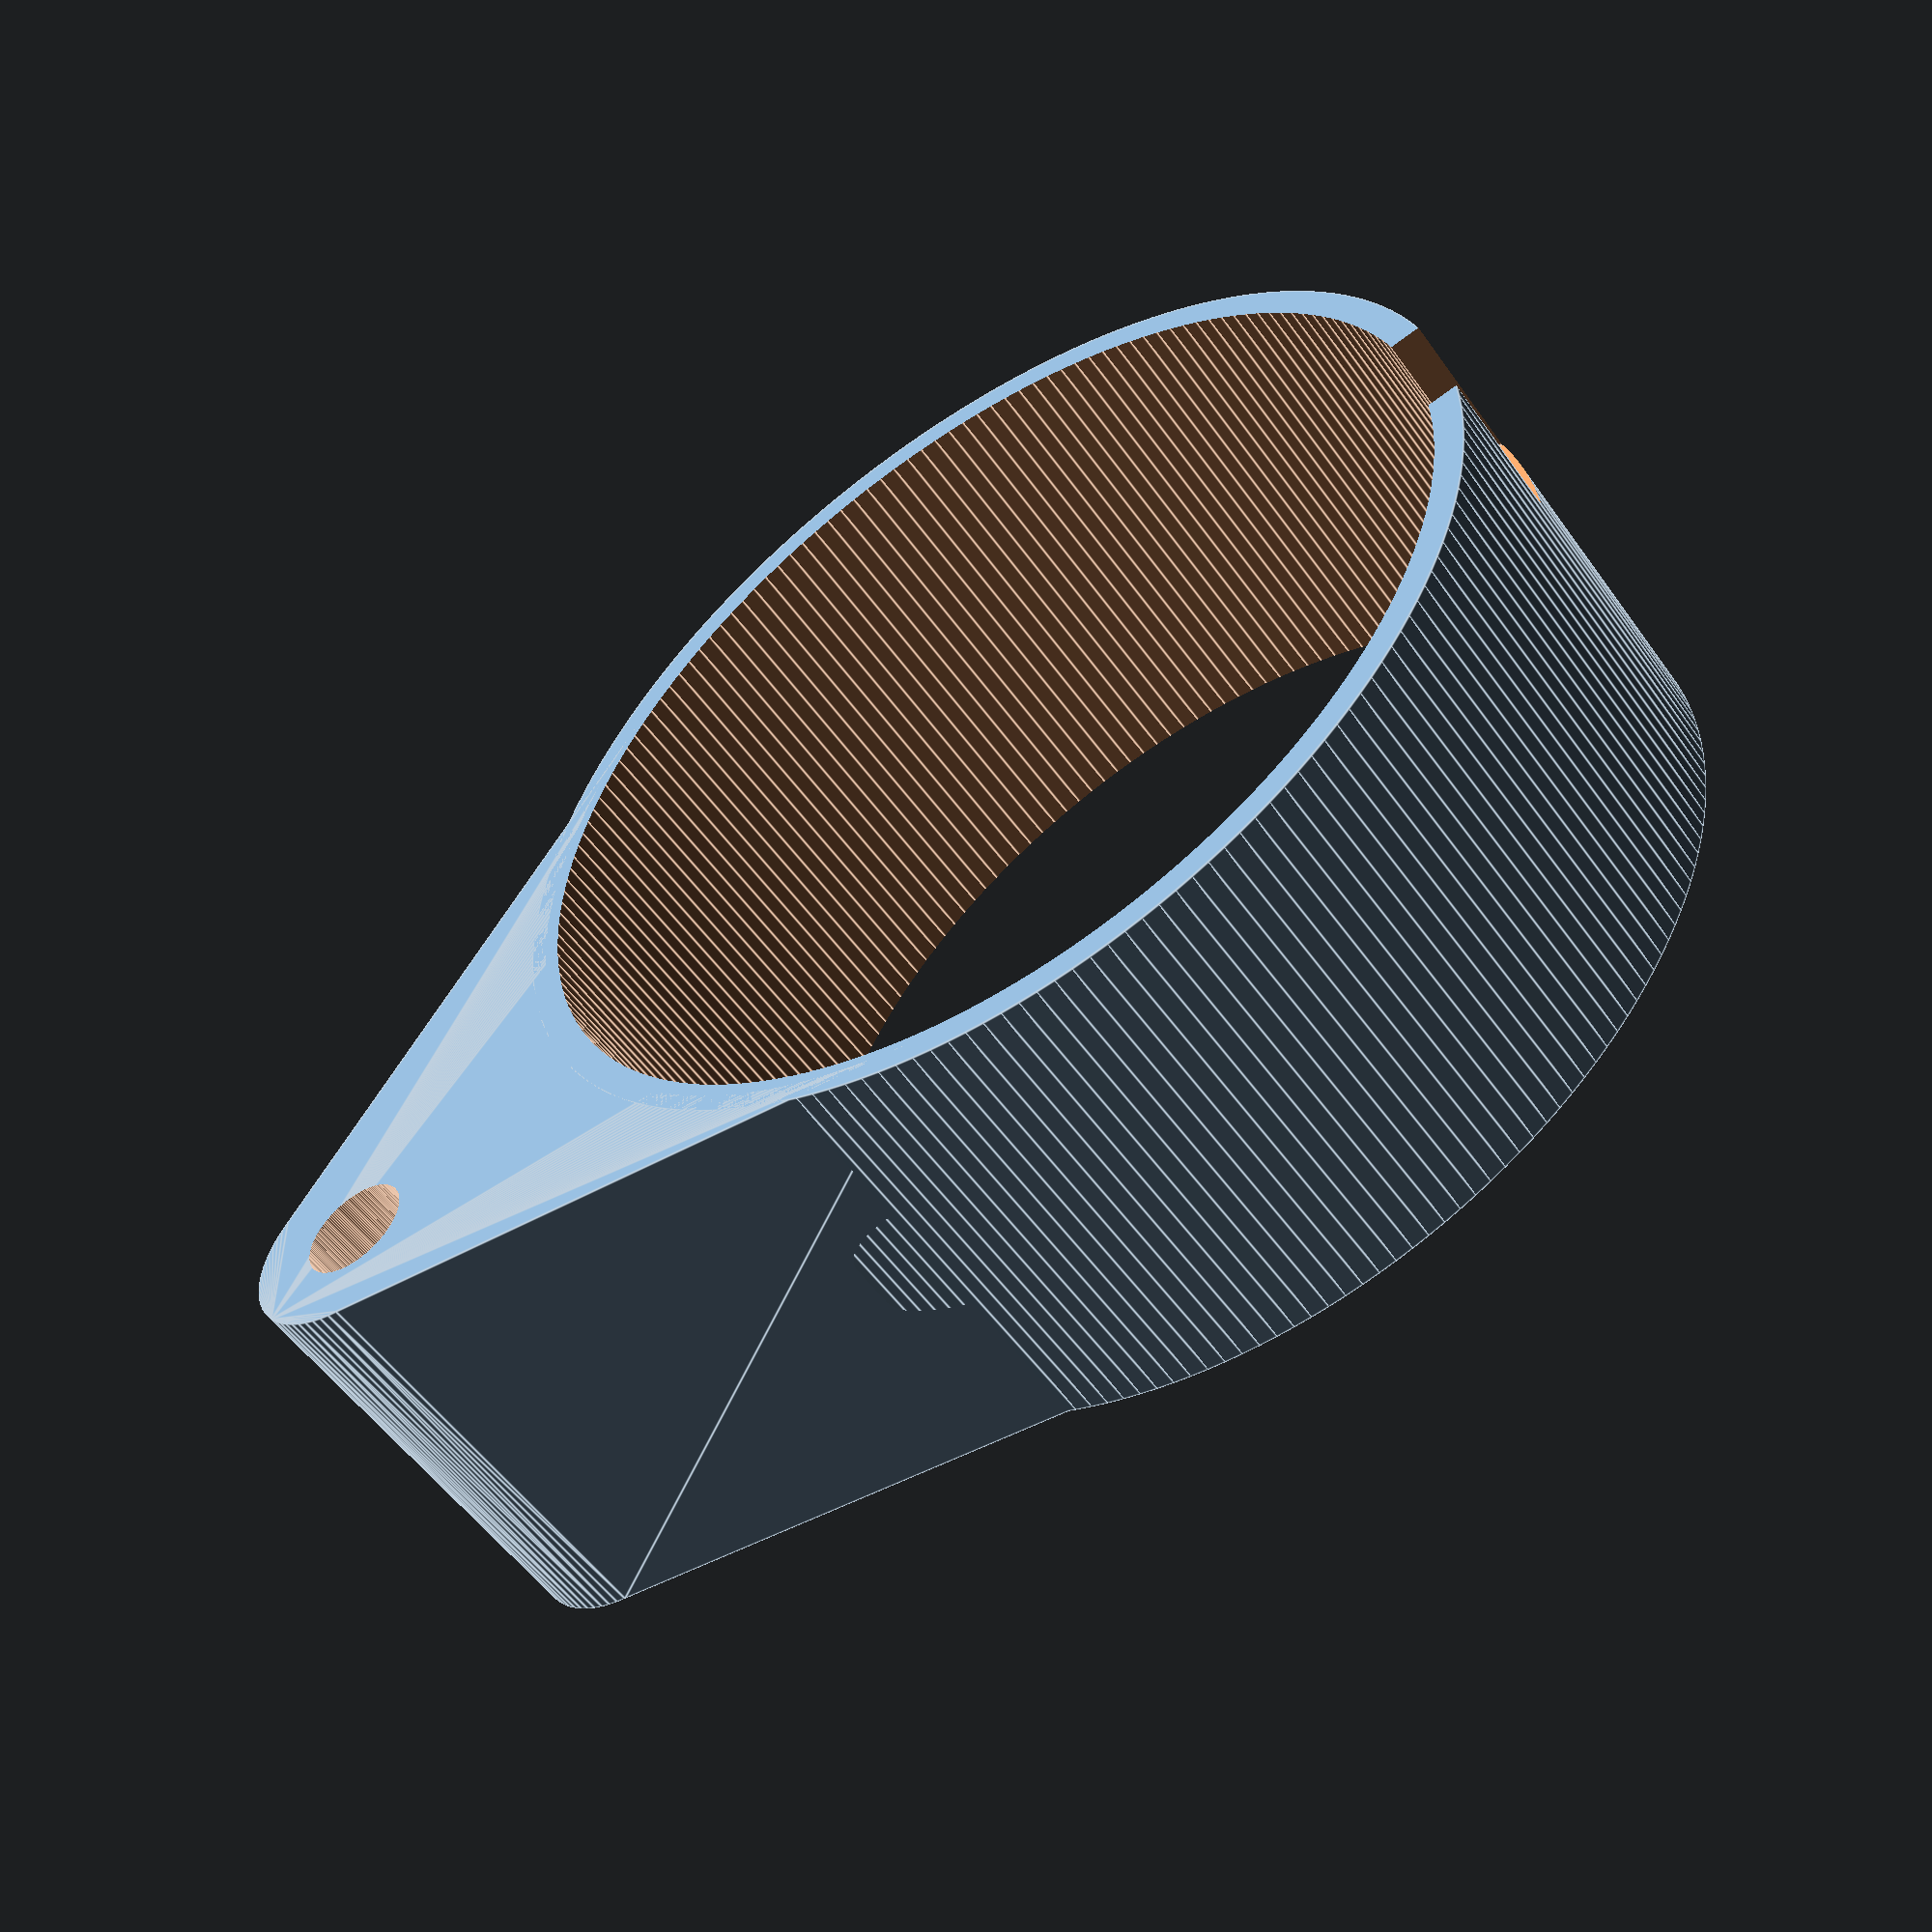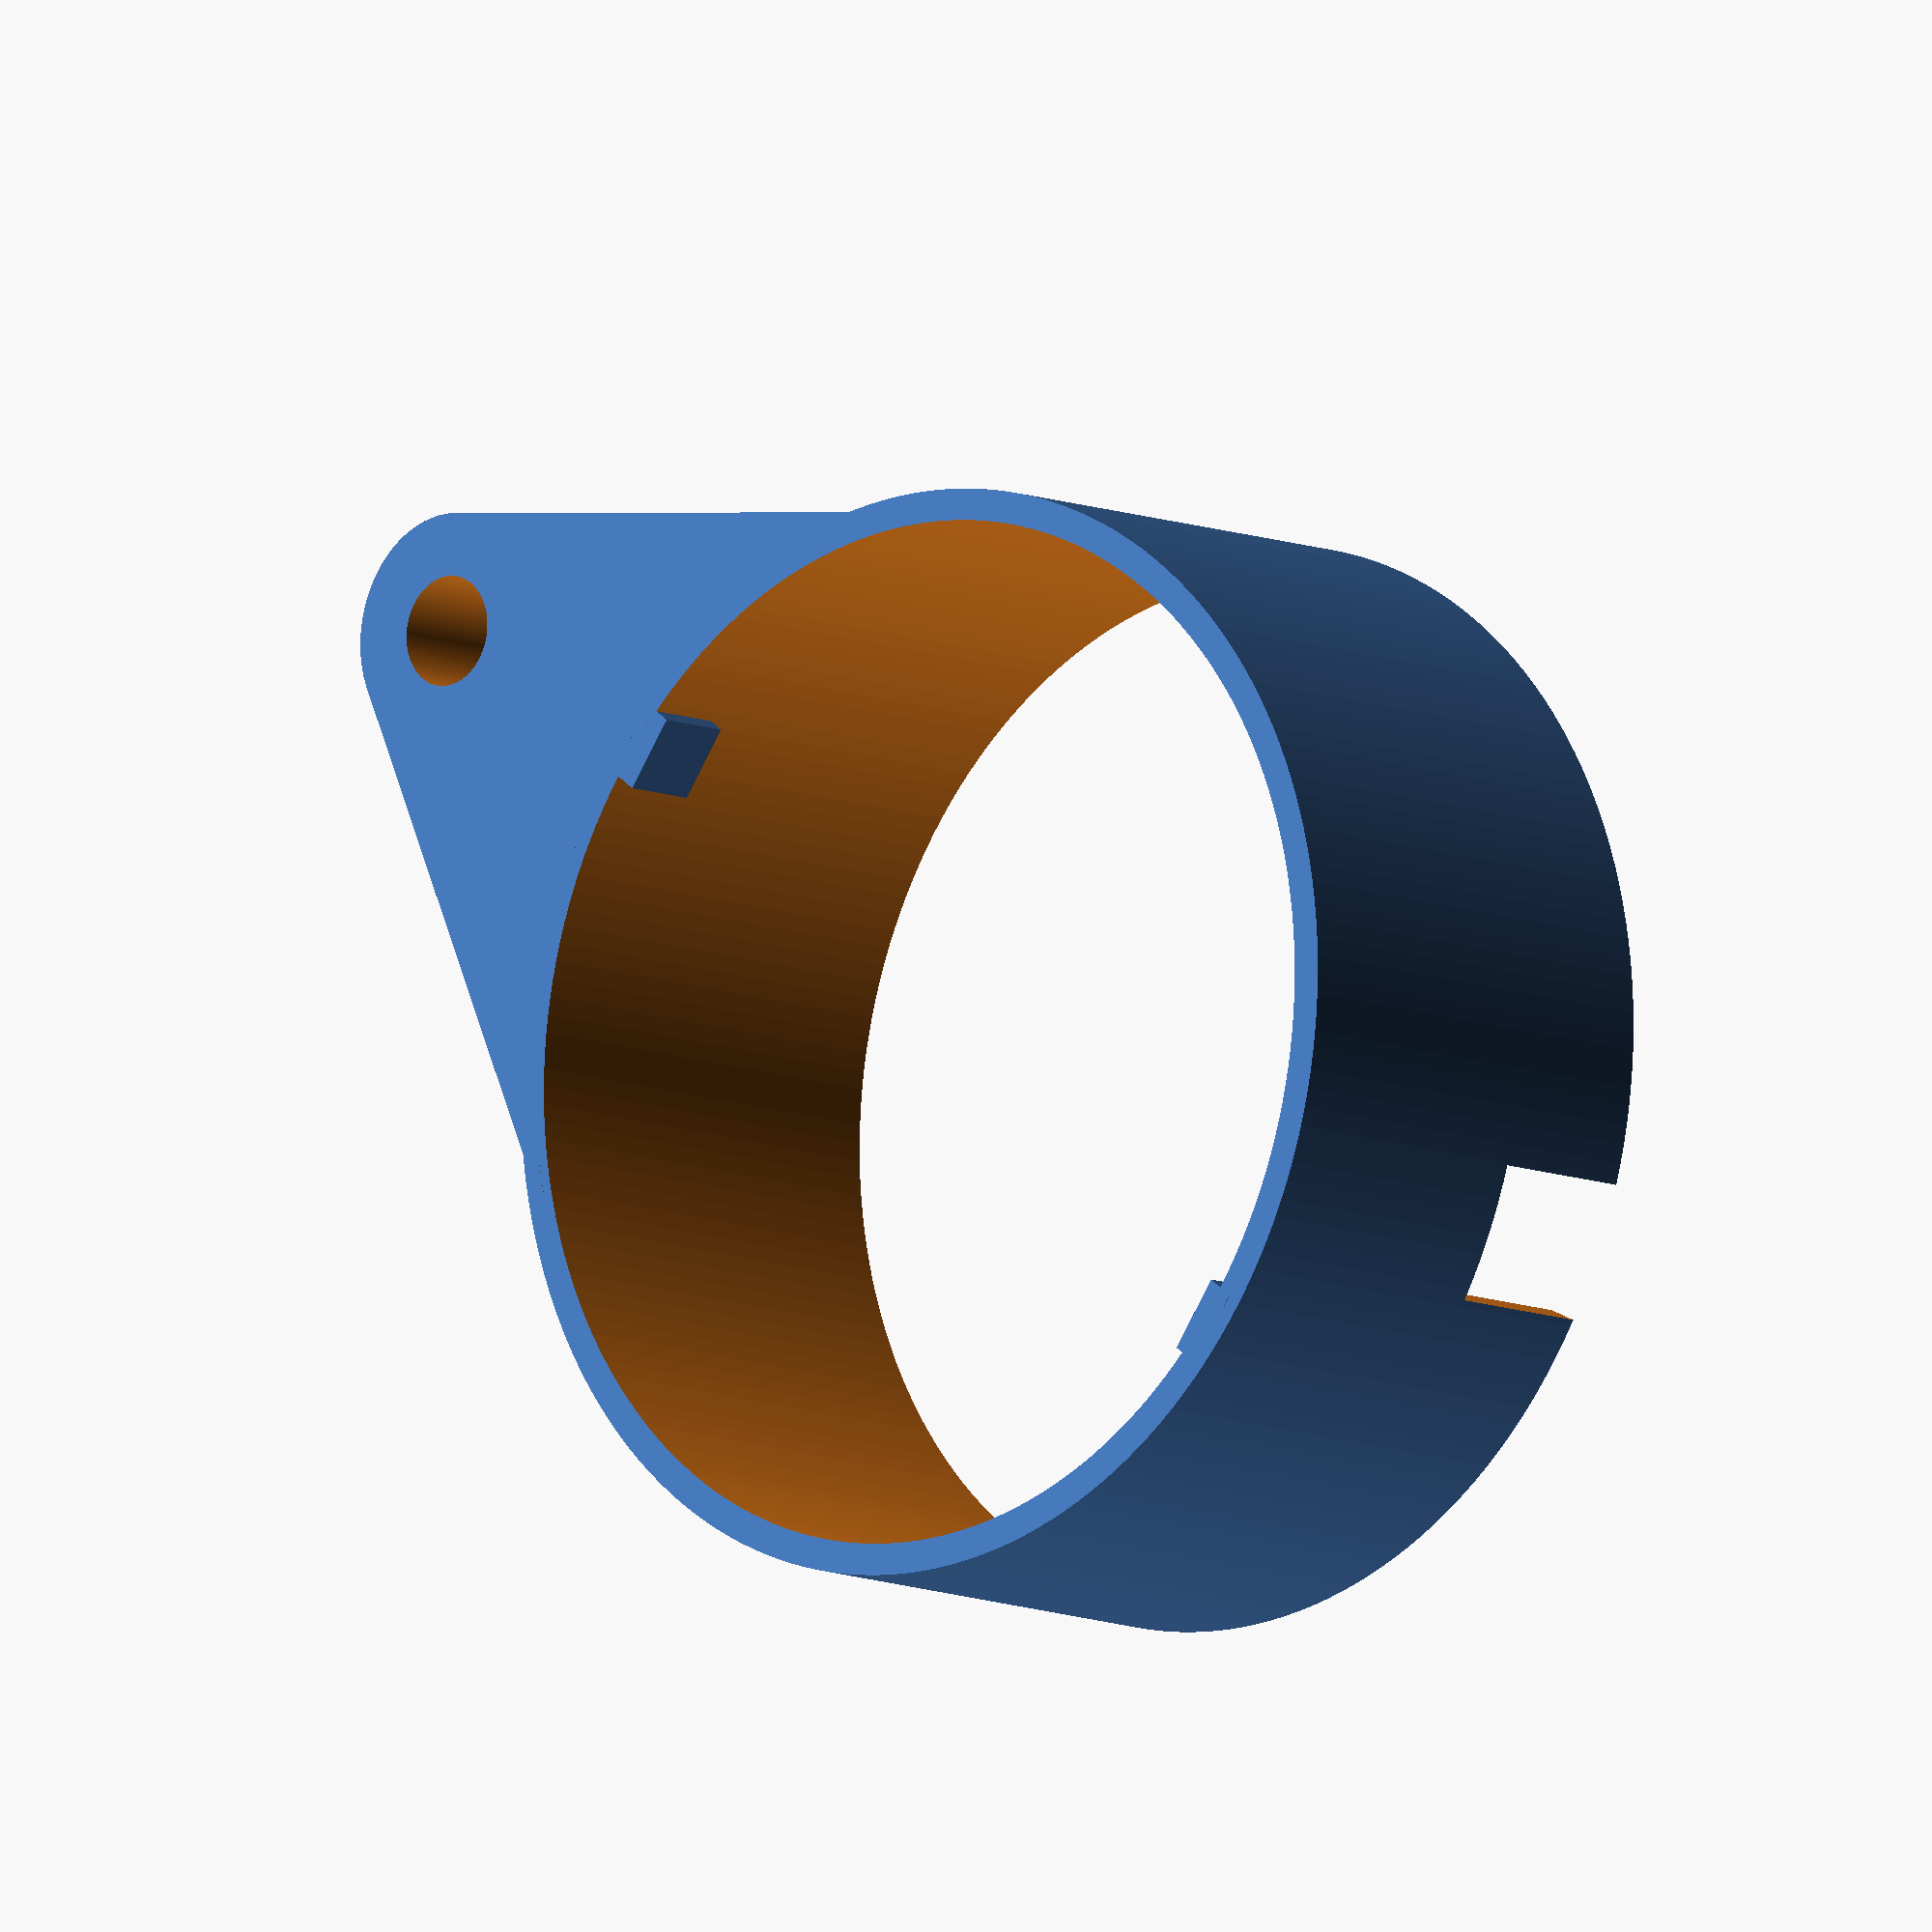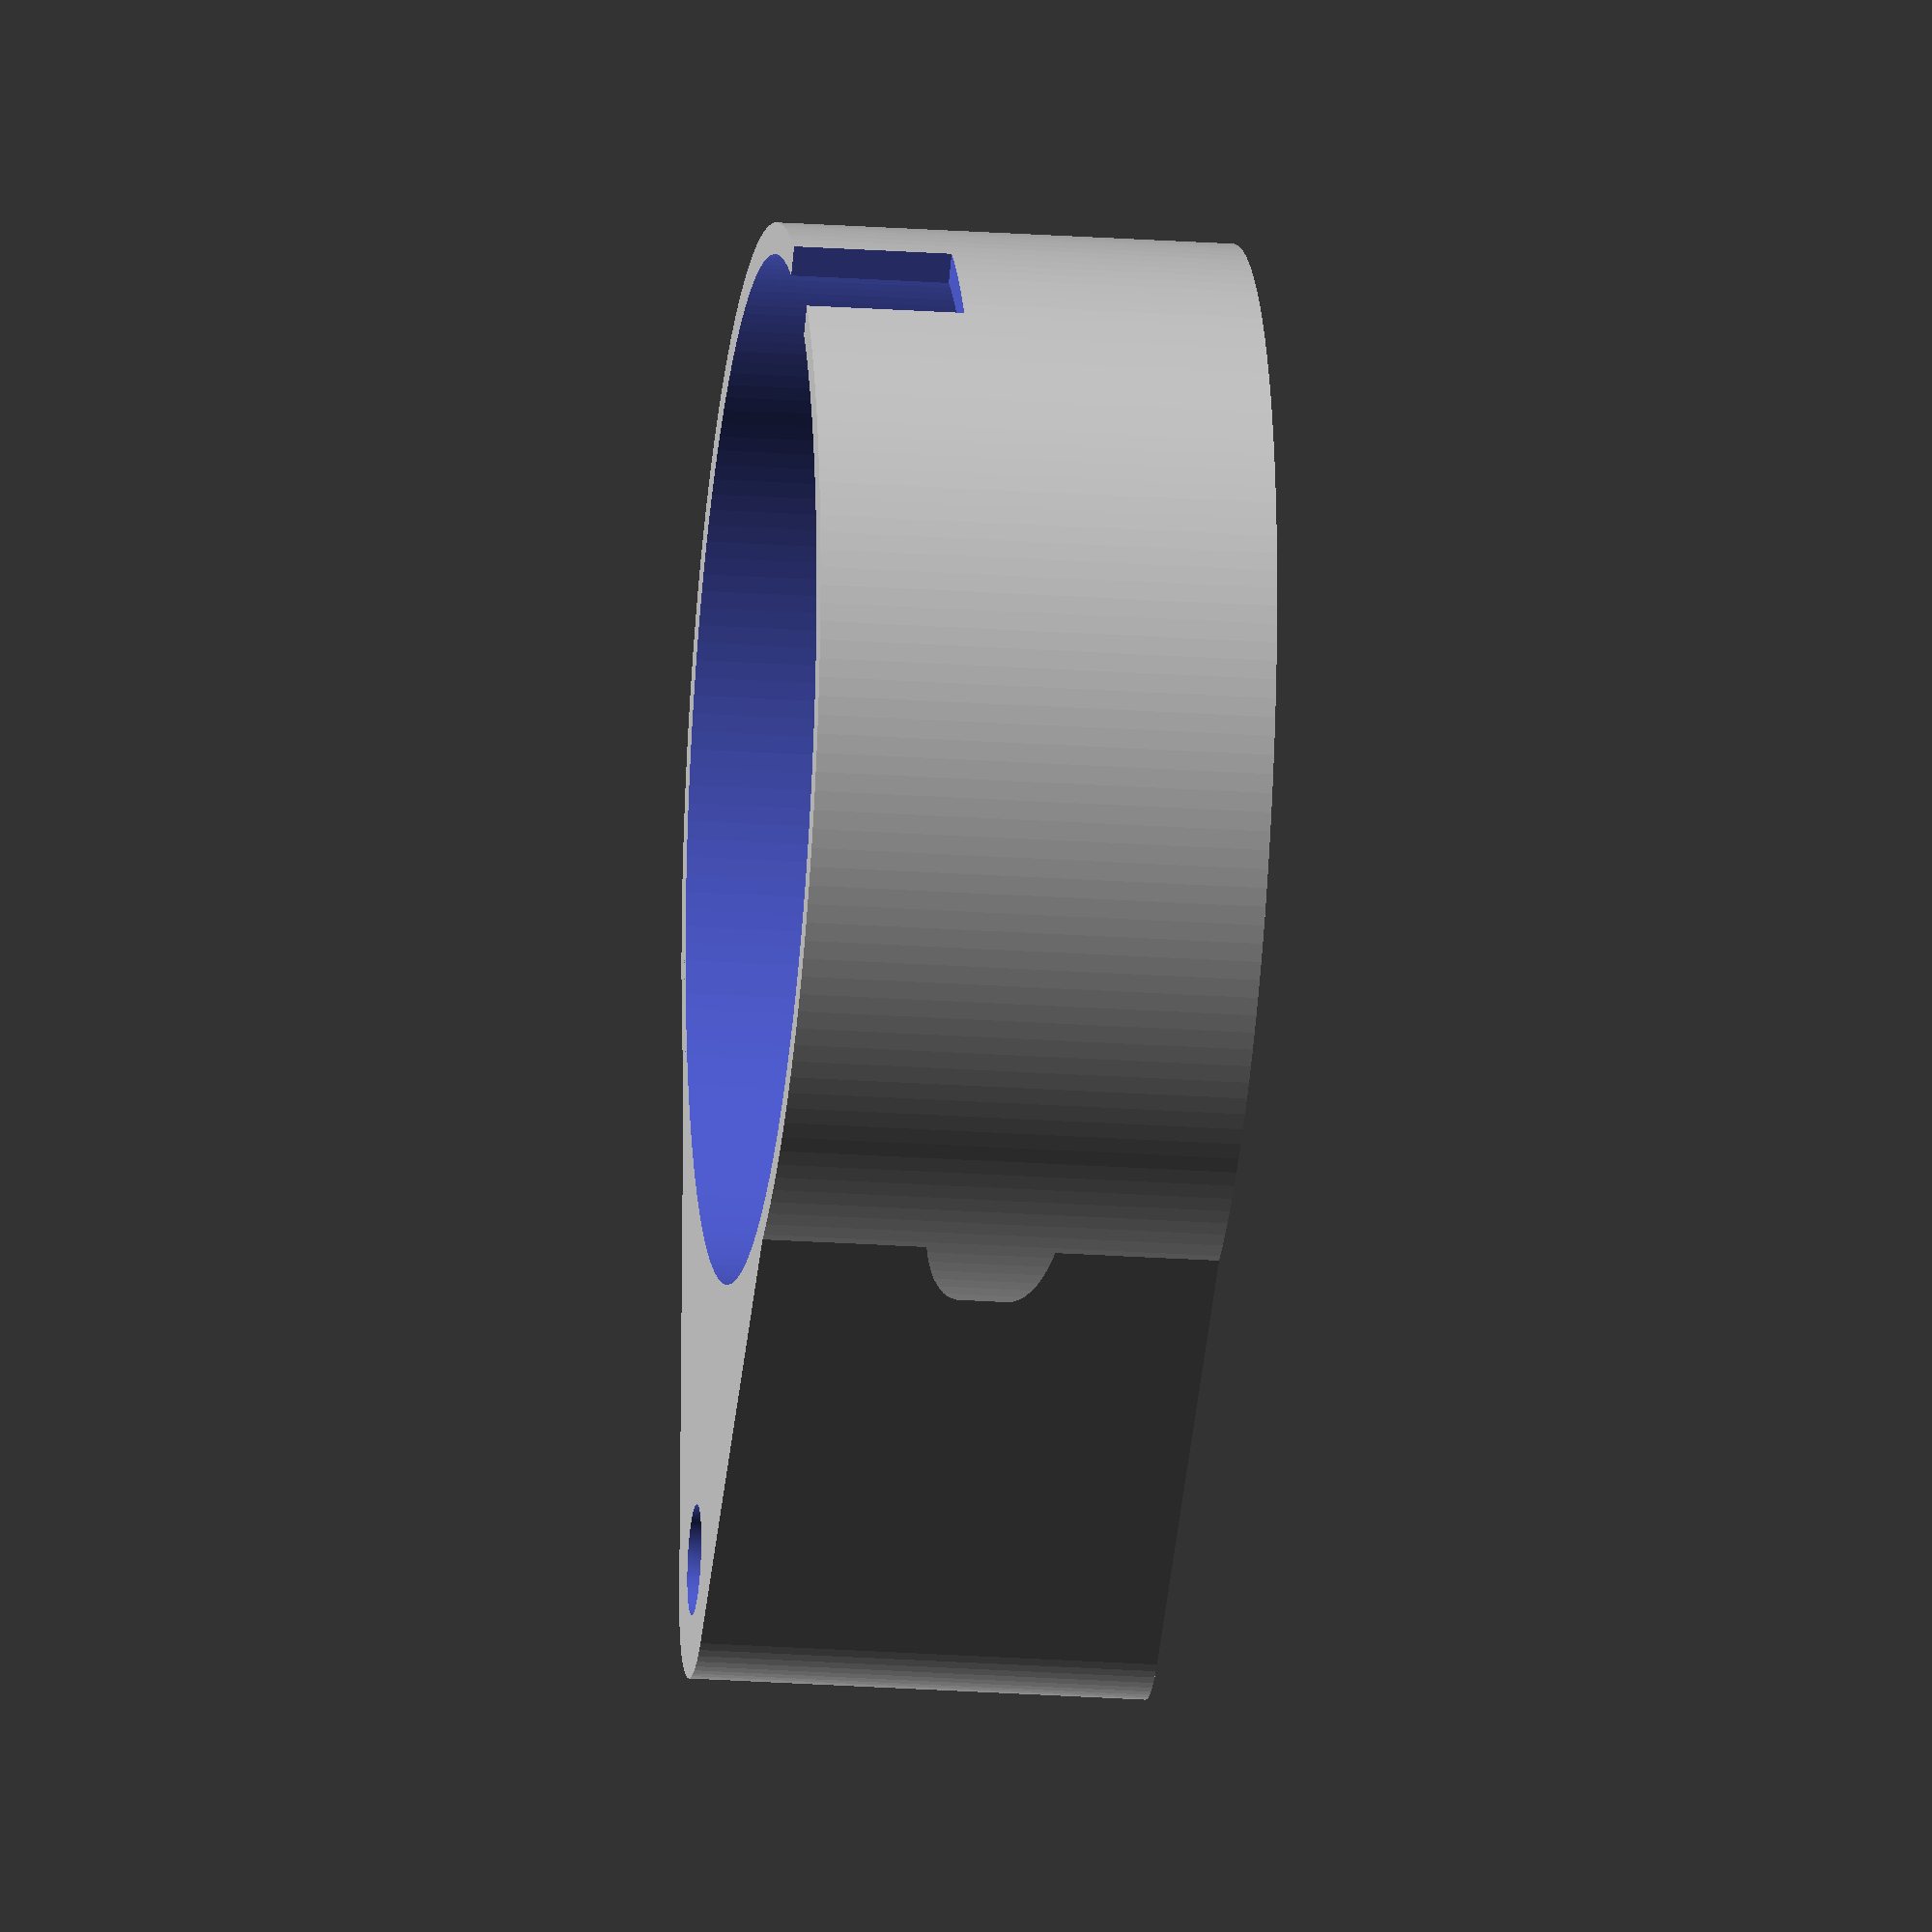
<openscad>
h = 58;
d = 130;
wall = 8;
cogwidth = 10;
cogdepth = 3;
cogheight = 10;

all();

// r[adius], h[eight], [rou]n[d]
module rounded_cylinder(r,h,n) {
  rotate_extrude(convexity=1) {
    offset(r=n) offset(delta=-n) square([r,h]);
    square([n,h]);
  }
}
module horn2(){
difference(){
    horn();
    rh = 20;
    translate([-d/2+17+5,0,h/2-(rh/2)]){
     rounded_cylinder(r=d/2,h=rh,n=7,$fn=180);
    }
}
}


//horn();

module all()
{
    difference()
    {
        motorMount();
        translate([ -70, 6, h - 20 ])
        {
            rotate(a = -12)
            {
                cube(size = [ 18, 18, 22 ], center = false);
            }
        }
    }
}

module horn()
{
    difference()
    {
        roundedTri();
        translate([ 50, 0, -2 ])
        {
            cylinder(h + 4, d1 = 14, d2 = 14, true);
        }
        translate([ -50, 0, -2 ])
        {
            cylinder(h + 4, d1 = d, d2 = d, true);
        }

    }
}

module motorMount()
{
    translate([ d / 2 - 13, 0, 0 ])
    {
        horn2();
    }
    $fn = 180;
    union()
    {
        ring();
        translate([ d / 2 - cogdepth, 0, 0 ])
        {
            cog();
        }
        translate([ -(d / 2) - cogdepth + wall / 2 + 1, 0, 0 ])
        {
            rotate(a = 180)
            {
                cog();
            }
        }
    }
}

module cog()
{

    cube(size = [ cogdepth + 1, cogwidth, cogheight ], center = false);
}

module ring()
{
    difference()
    {
        cylinder(h, d1 = d + wall, d2 = d + wall, true);
        translate([ 0, 0, -2 ])
        {
            cylinder(h + 4, d1 = d, d2 = d, true);
        }
    }
}

module roundedTri()
{
    $fn = 75;
    minkowski()
    {
        cylinder(d = 100, h, $fn = 3); // makes your triangle
        cylinder(d = 30, h = 0.00001); // rounds off the corners
    }                                  // end minkowski
}
</openscad>
<views>
elev=233.1 azim=335.8 roll=145.6 proj=p view=edges
elev=189.8 azim=143.3 roll=316.7 proj=o view=solid
elev=201.4 azim=303.5 roll=97.3 proj=o view=wireframe
</views>
